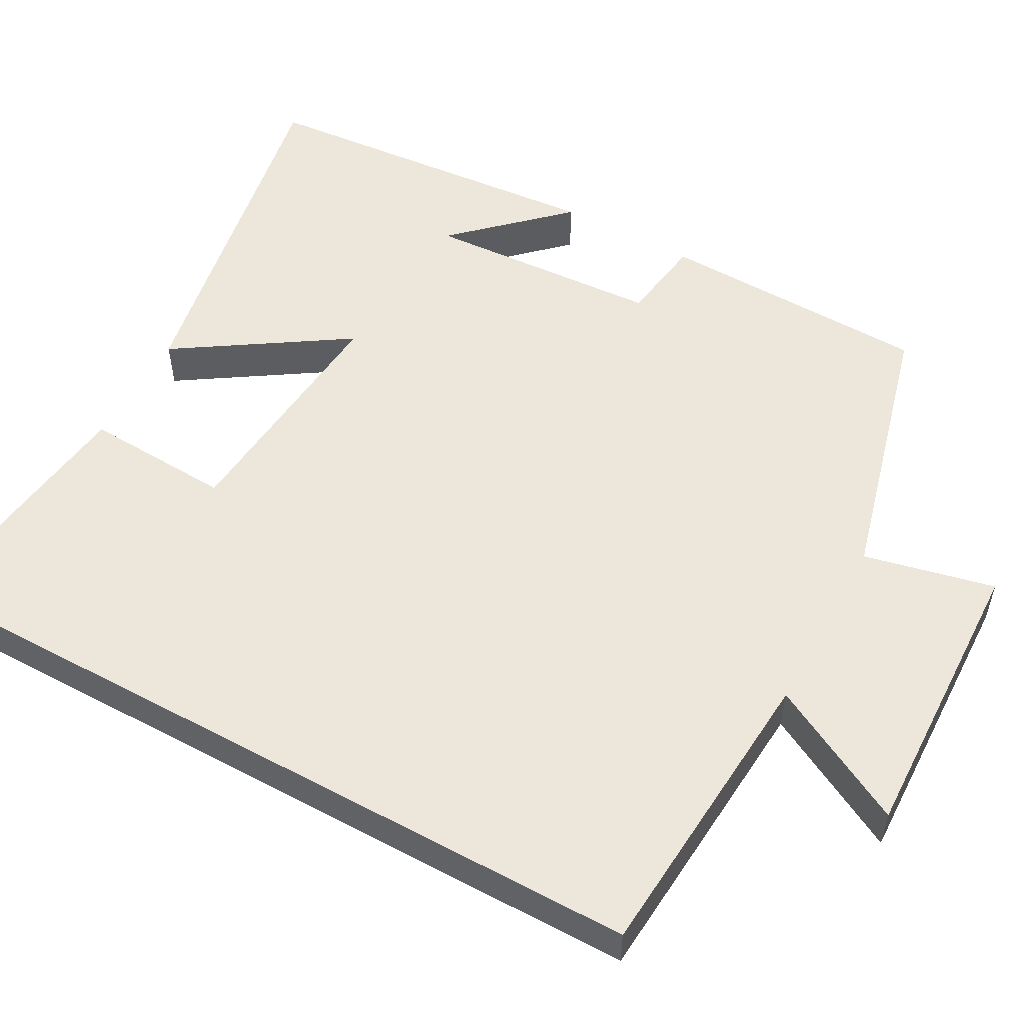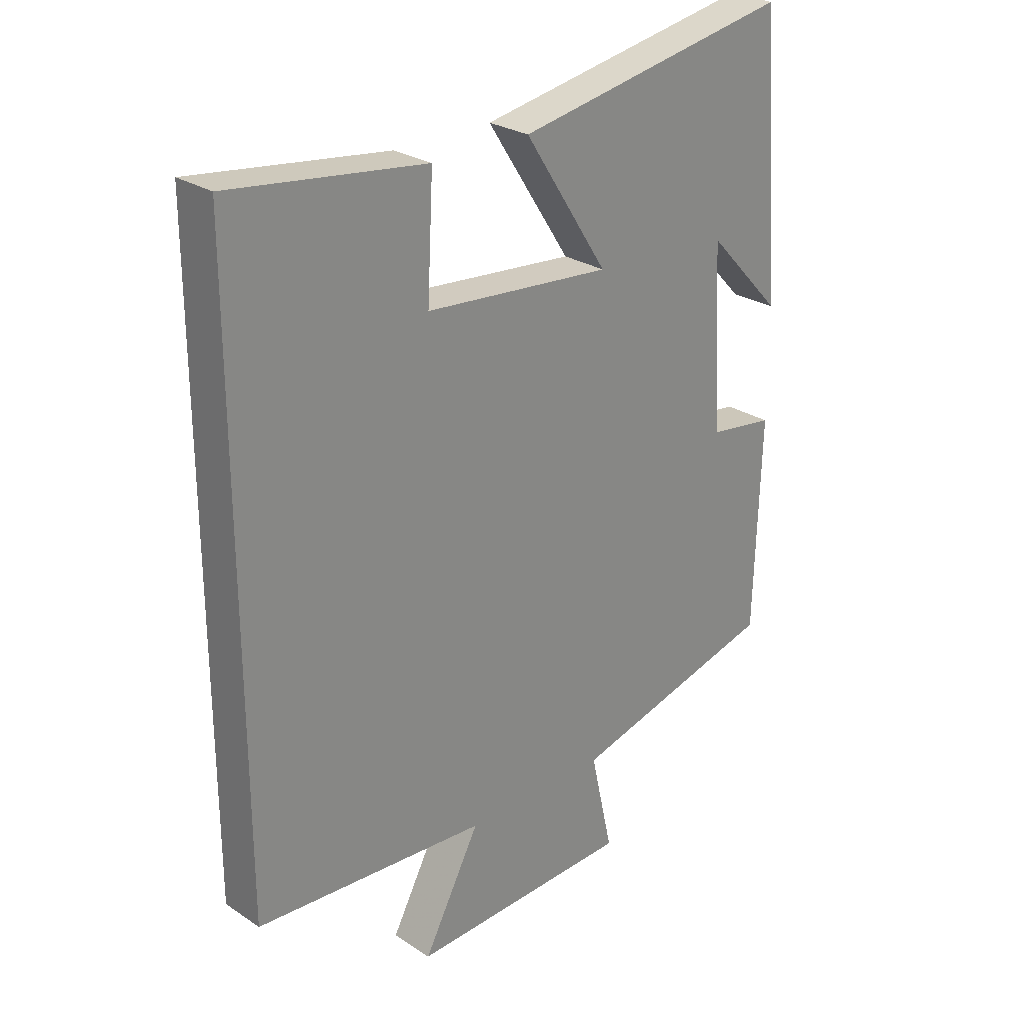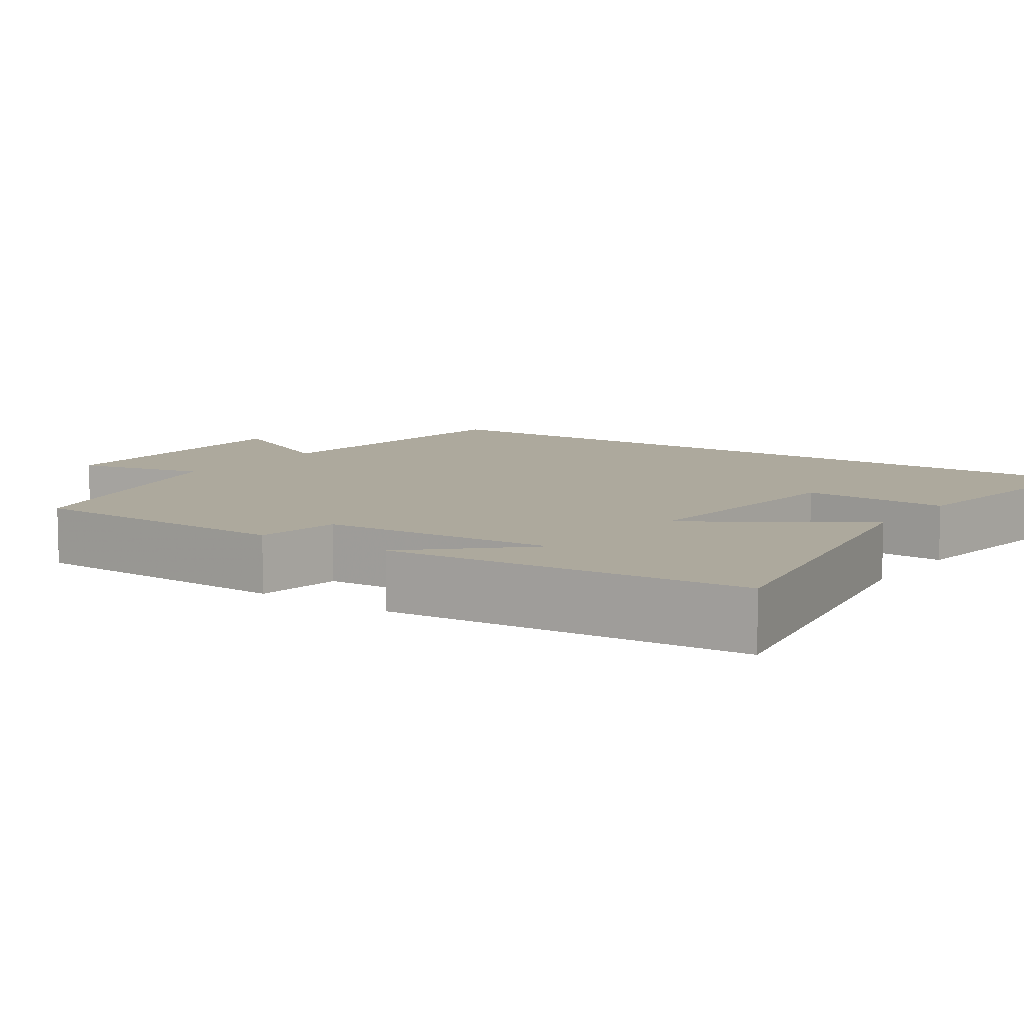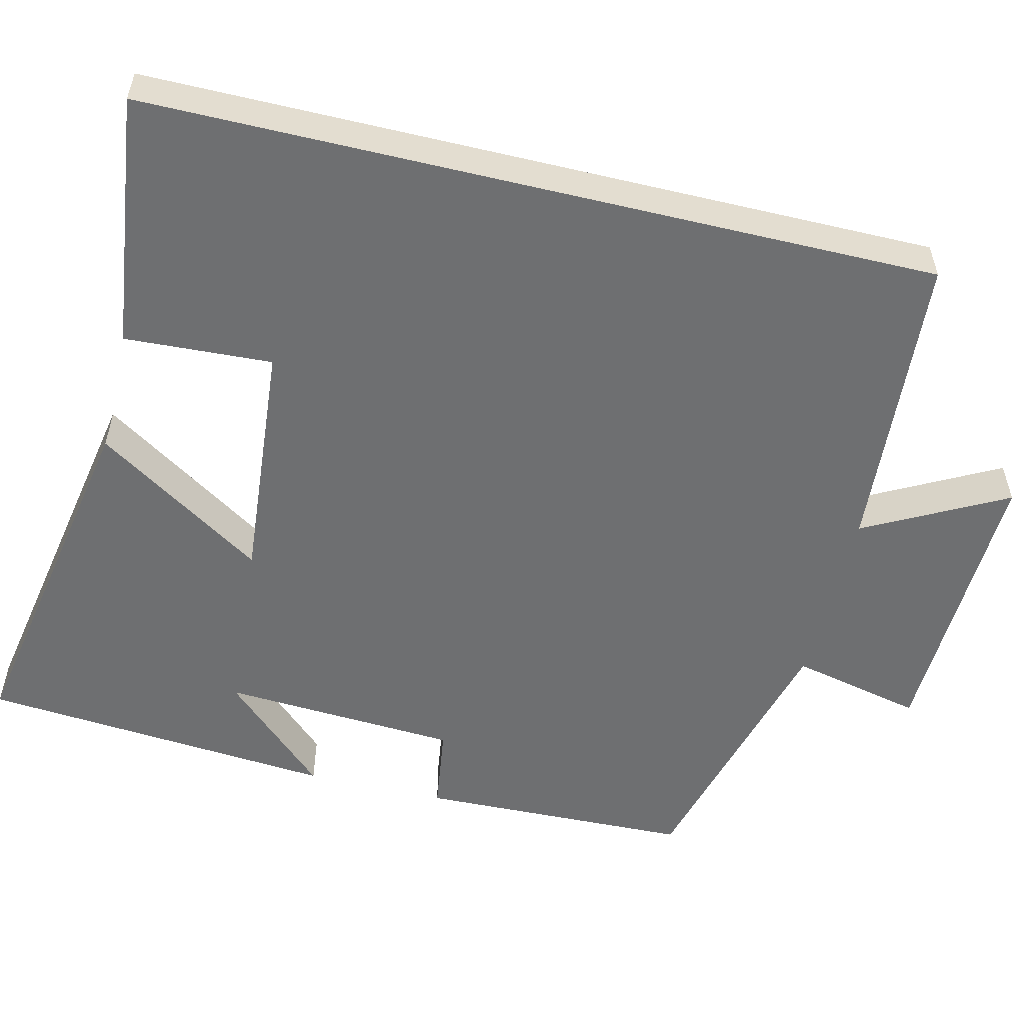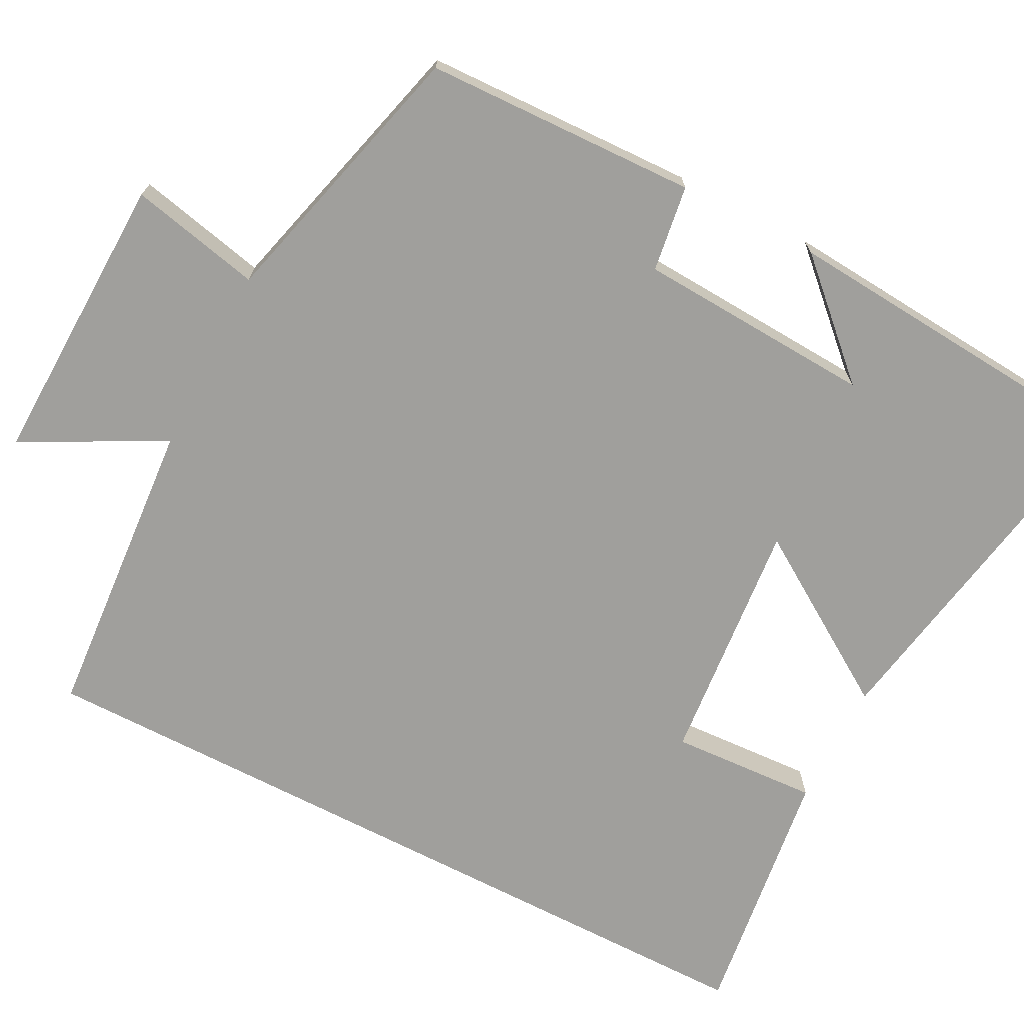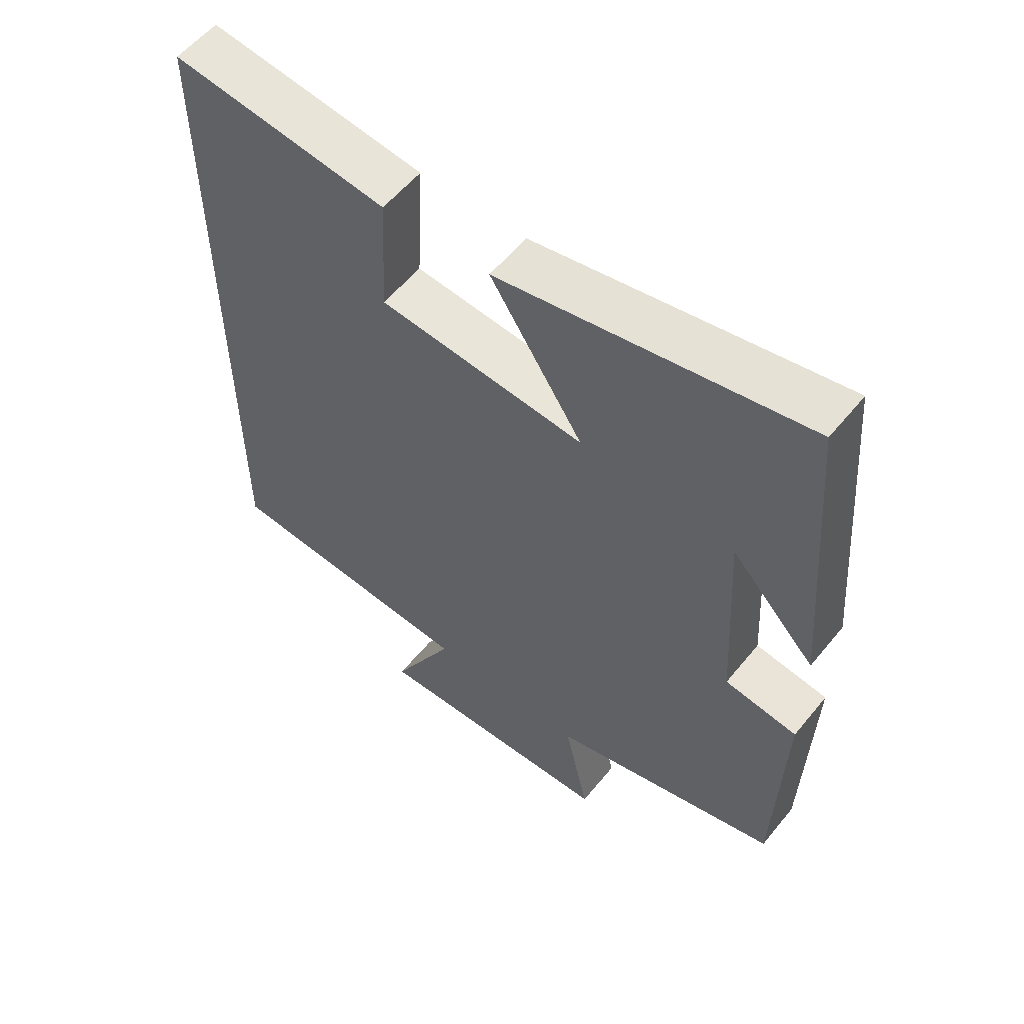
<metadata>
{"format":"obj","ext":"obj","renderer":"f3d","projection":"perspective","resolution":1024,"background":"white","views":[{"elev":53.7,"azim":118.8,"up":"+Y"},{"elev":26.8,"azim":135.7,"up":"+Z"},{"elev":8.8,"azim":-55.0,"up":"+Y"},{"elev":-54.6,"azim":76.4,"up":"+Y"},{"elev":-71.2,"azim":-117.2,"up":"+Y"},{"elev":57.0,"azim":-141.3,"up":"+Z"}]}
</metadata>
<code>
v 0.5 0.07 -0.471
v 0.107 0.07 -0.5
v 0.203 0.07 -0.681
v -0.175 0.07 -0.669
v -0.137 0.07 -0.5
v -0.49 0.07 -0.407
v -0.5 0.07 -0.056
v -0.389 0.07 -0.04
v -0.371 0.07 0.264
v -0.5 0.07 0.128
v -0.462 0.07 0.586
v 0.006 0.07 0.5
v -0.136 0.07 0.282
v 0.18 0.07 0.31
v 0.17 0.07 0.5
v 0.5 0.07 0.542
v 0.5 0 -0.471
v 0.107 0 -0.5
v 0.203 0 -0.681
v -0.175 0 -0.669
v -0.137 0 -0.5
v -0.49 0 -0.407
v -0.5 0 -0.056
v -0.389 0 -0.04
v -0.371 0 0.264
v -0.5 0 0.128
v -0.462 0 0.586
v 0.006 0 0.5
v -0.136 0 0.282
v 0.18 0 0.31
v 0.17 0 0.5
v 0.5 0 0.542
f 14 15 16 1
f 13 14 1 2
f 11 12 13
f 11 13 2
f 9 10 11
f 9 11 2
f 8 9 2 3
f 5 6 7 8
f 5 8 3
f 3 4 5
f 17 32 31 30
f 18 17 30 29
f 29 28 27
f 18 29 27
f 27 26 25
f 18 27 25
f 19 18 25 24
f 24 23 22 21
f 19 24 21
f 21 20 19
f 1 17 18 2
f 2 18 19 3
f 3 19 20 4
f 4 20 21 5
f 5 21 22 6
f 6 22 23 7
f 7 23 24 8
f 8 24 25 9
f 9 25 26 10
f 10 26 27 11
f 11 27 28 12
f 12 28 29 13
f 13 29 30 14
f 14 30 31 15
f 15 31 32 16
f 16 32 17 1

</code>
